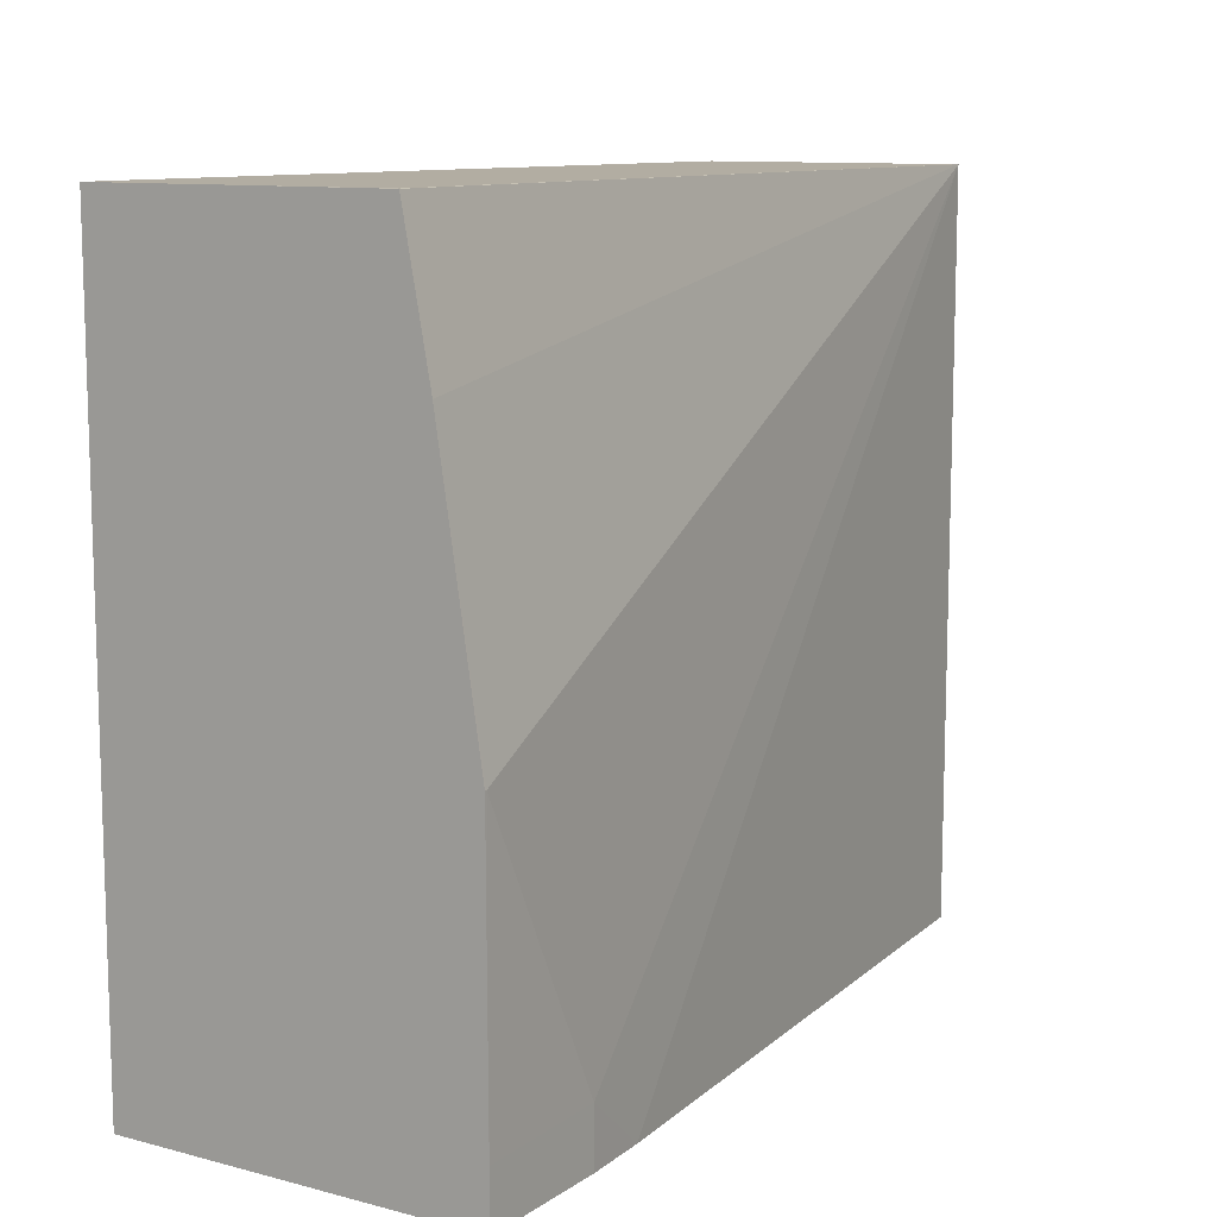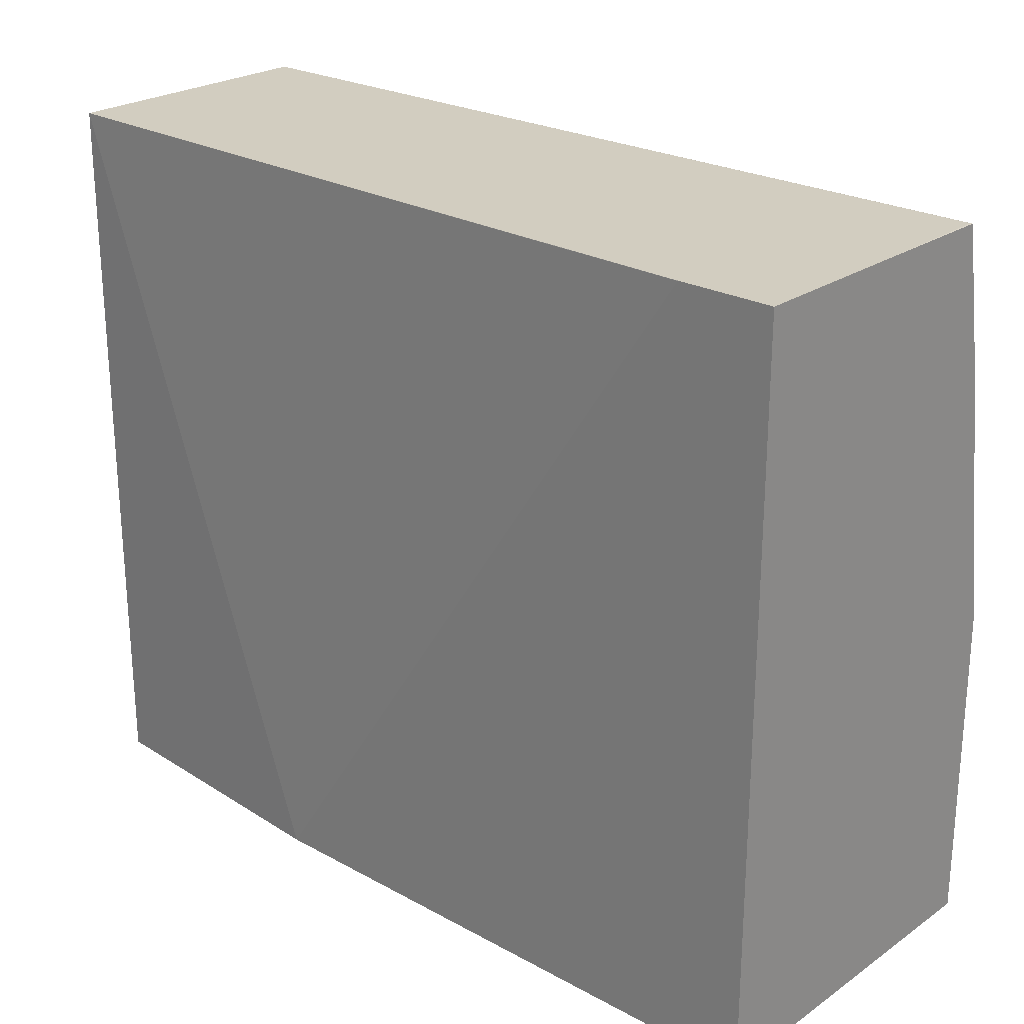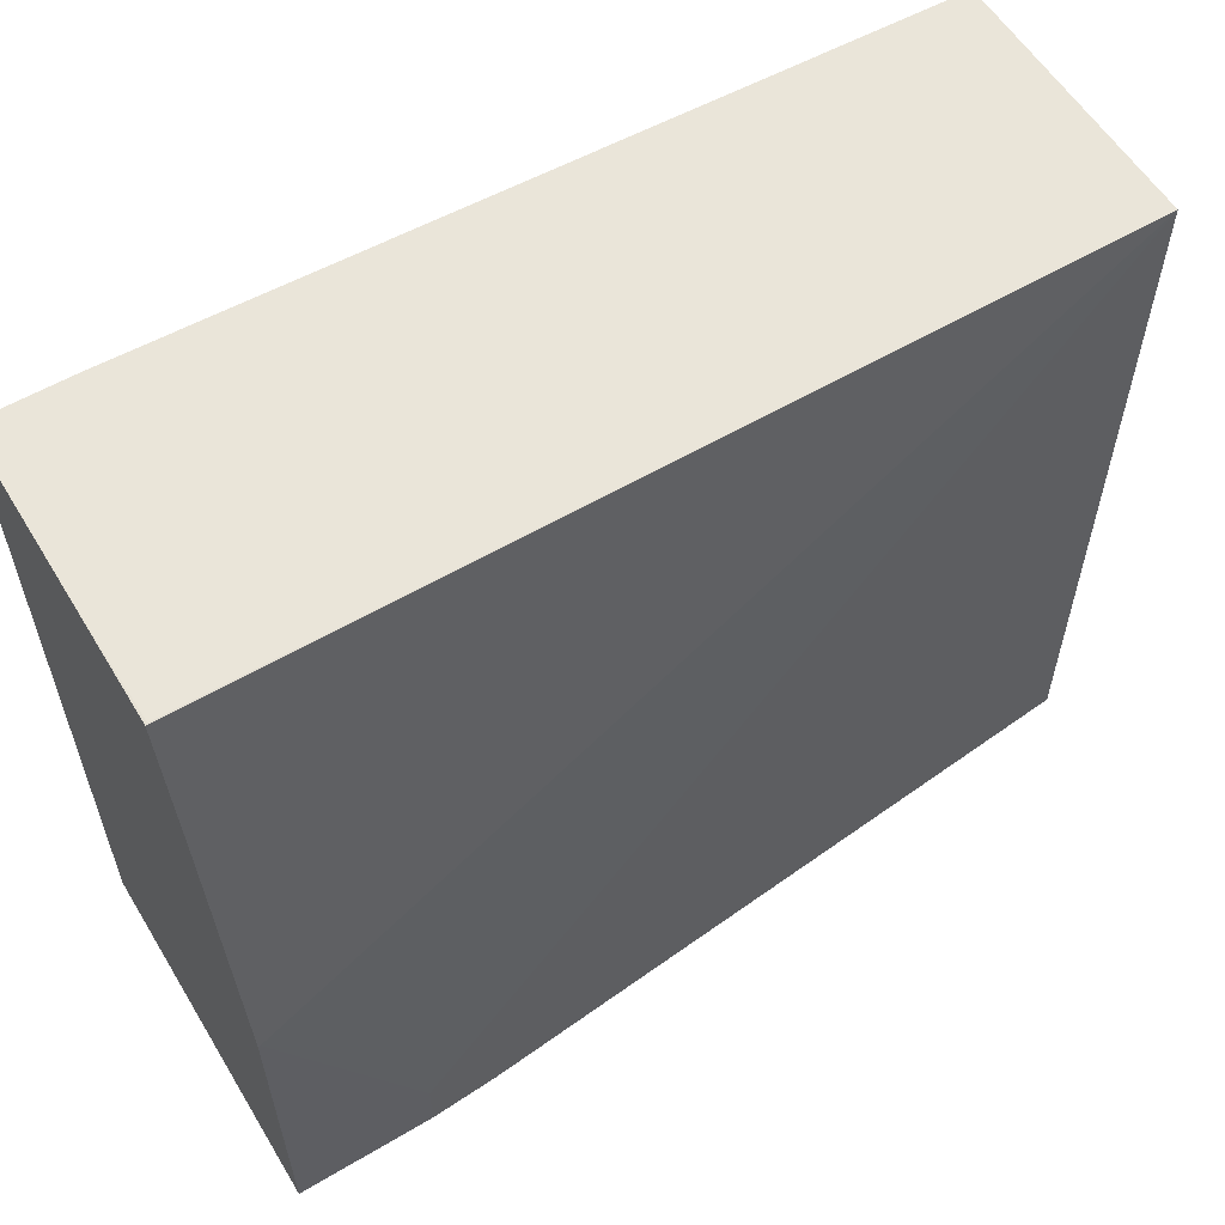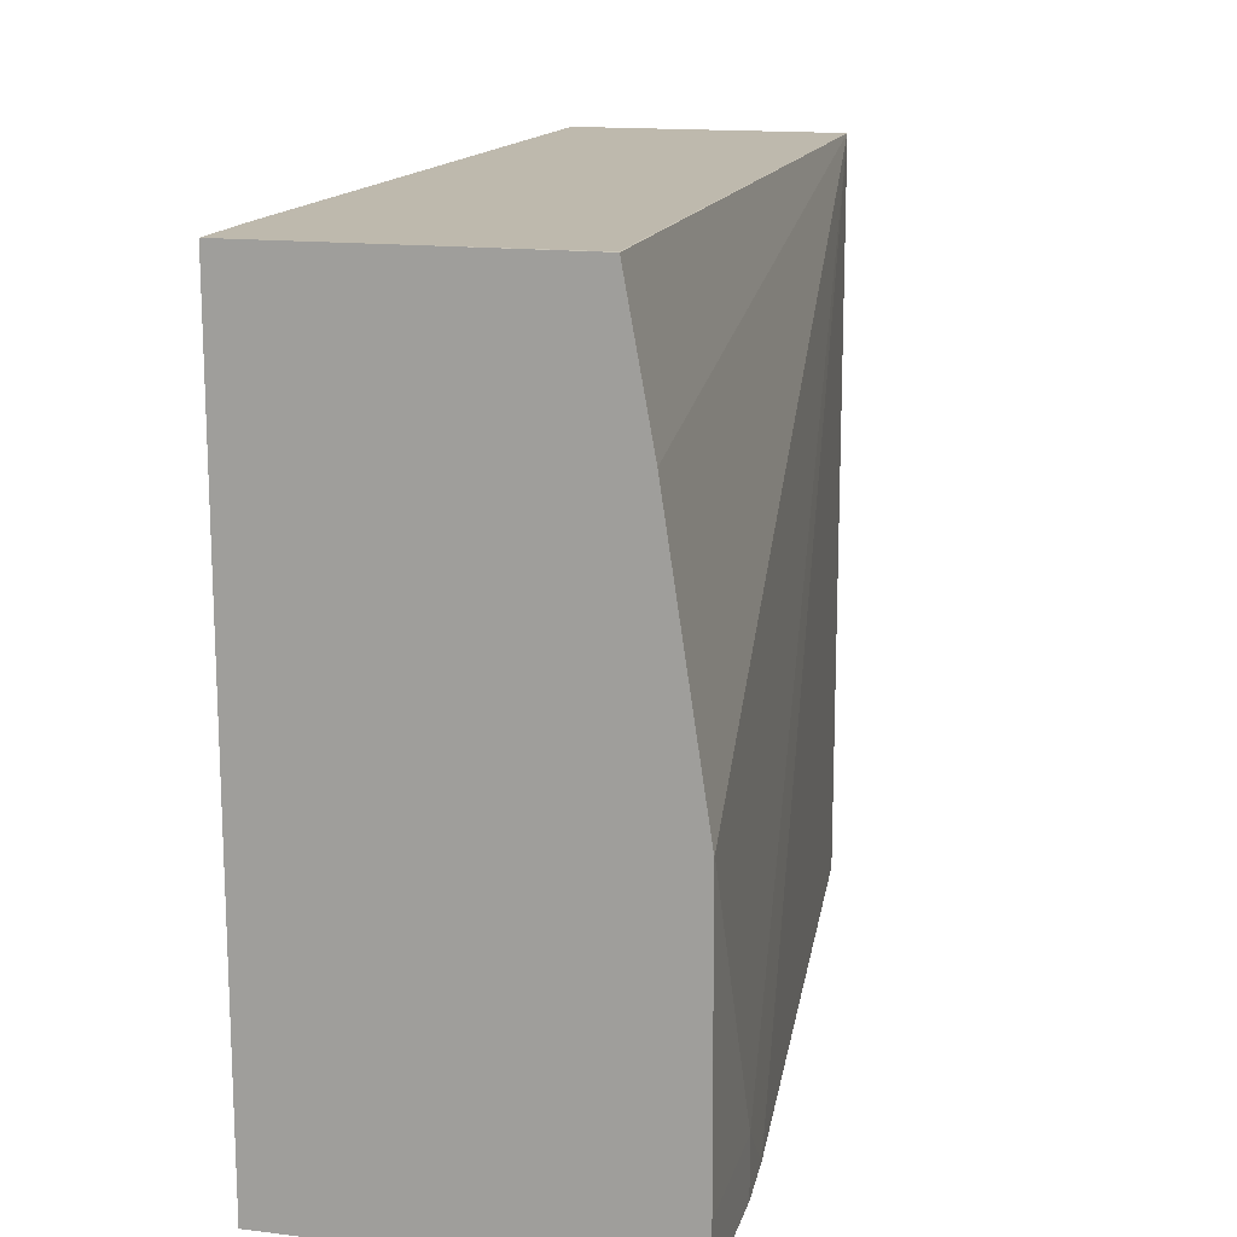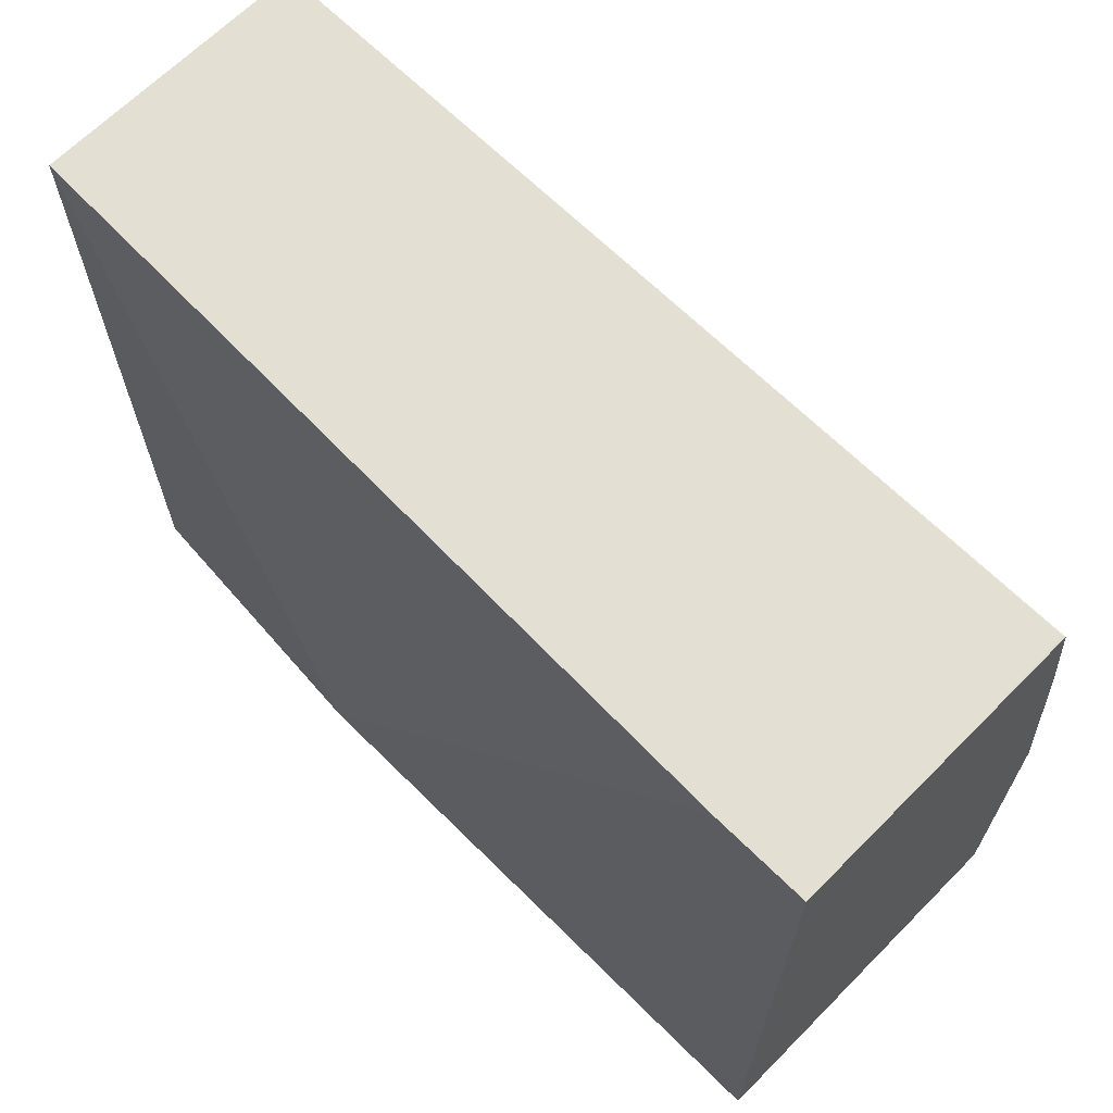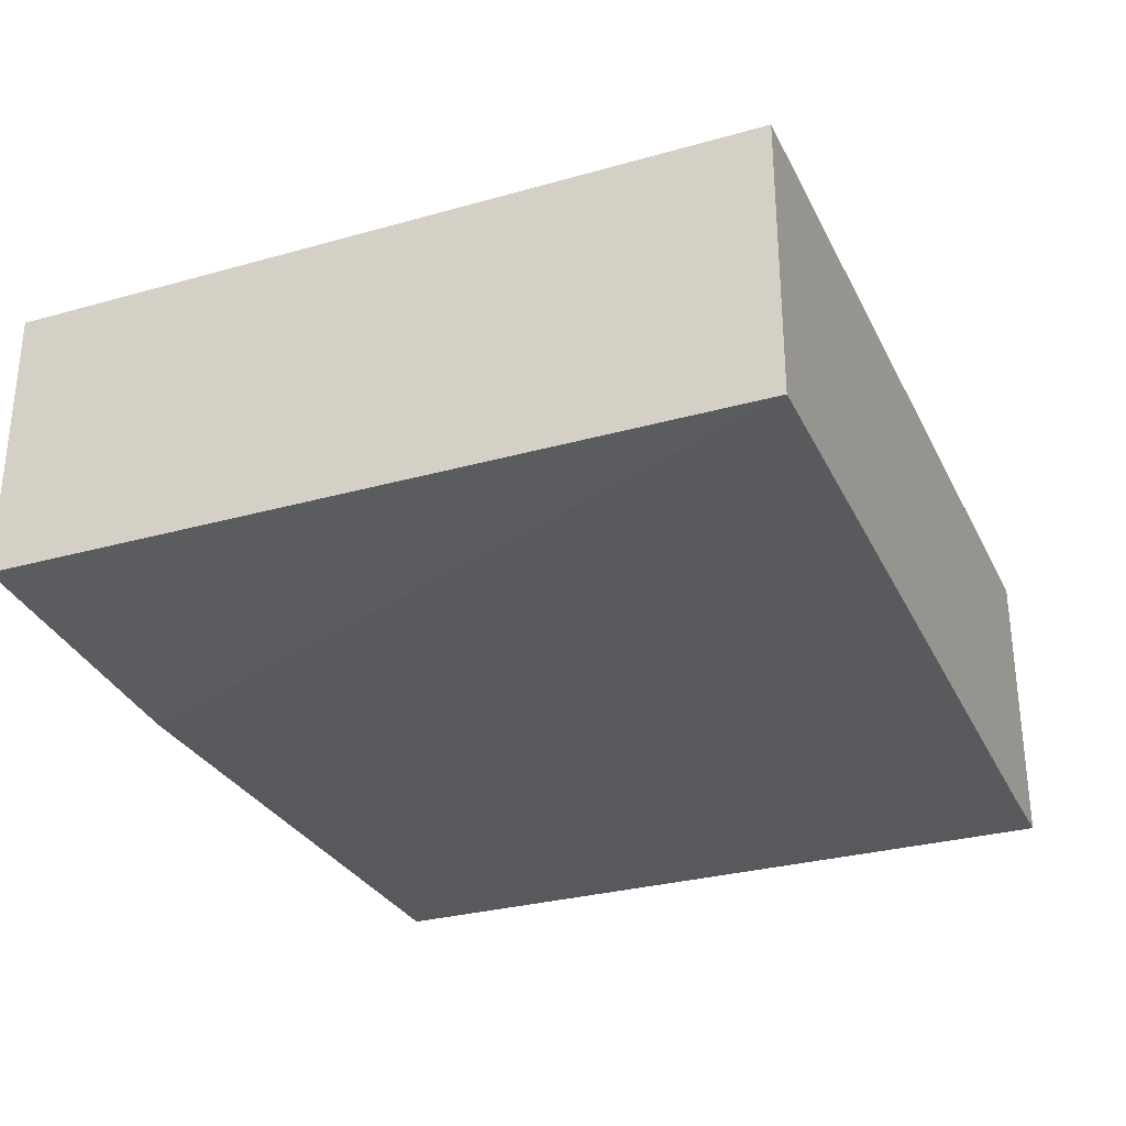
<metadata>
{"format":"obj","ext":"obj","renderer":"f3d","projection":"perspective","resolution":1024,"background":"white","views":[{"elev":10.6,"azim":122.8,"up":"+Z"},{"elev":24.4,"azim":41.8,"up":"+Z"},{"elev":57.8,"azim":148.8,"up":"+Z"},{"elev":15.2,"azim":104.4,"up":"+Z"},{"elev":66.5,"azim":44.8,"up":"+Z"},{"elev":-29.7,"azim":-67.5,"up":"+Y"}]}
</metadata>
<code>
v 0.2472 -0.2463 -0.2055
v 0.2472 -0.2463 -0.1906
v 0.2472 -0.3474 -0.2055
v 0.2087 -0.2466 -0.2055
v 0.2472 -0.2466 -0.1138
v 0.2087 -0.2466 -0.1897
v 0.2276 -0.2466 -0.1518
v 0.2466 -0.2466 -0.1138
v 0.2472 -0.3474 0.001042
v 0.08372 -0.3474 -0.2055
v 0.1897 -0.2478 -0.2055
v 0.2472 -0.2581 -0.03853
v 0.003035 -0.2656 0.001042
v 0.2472 -0.3033 0.001042
v 0.2214 -0.3474 0.001042
v 0.003035 -0.3415 0.001042
v 0.003035 -0.3415 -0.2055
v 0.2205 -0.3474 0.0009614
v 0.003035 -0.2656 -0.2055
v 0.2472 -0.2653 0.0009816
v 0.2466 -0.2656 0.001042
f 6 11 13
f 6 13 7
f 7 13 8
f 8 13 12
f 9 14 21
f 9 21 13
f 9 13 16
f 9 16 15
f 12 13 20
f 10 18 16
f 11 19 13
f 13 21 20
f 13 19 17
f 13 17 16
f 14 20 21
f 15 16 18
f 5 8 12
f 10 16 17
f 4 11 6
f 1 19 11
f 3 15 18
f 3 18 10
f 1 2 5
f 1 12 20
f 1 20 14
f 1 14 9
f 1 9 3
f 1 3 10
f 1 10 17
f 1 5 12
f 1 11 4
f 1 4 6
f 1 6 2
f 2 6 7
f 2 7 8
f 2 8 5
f 1 17 19
f 3 9 15

</code>
